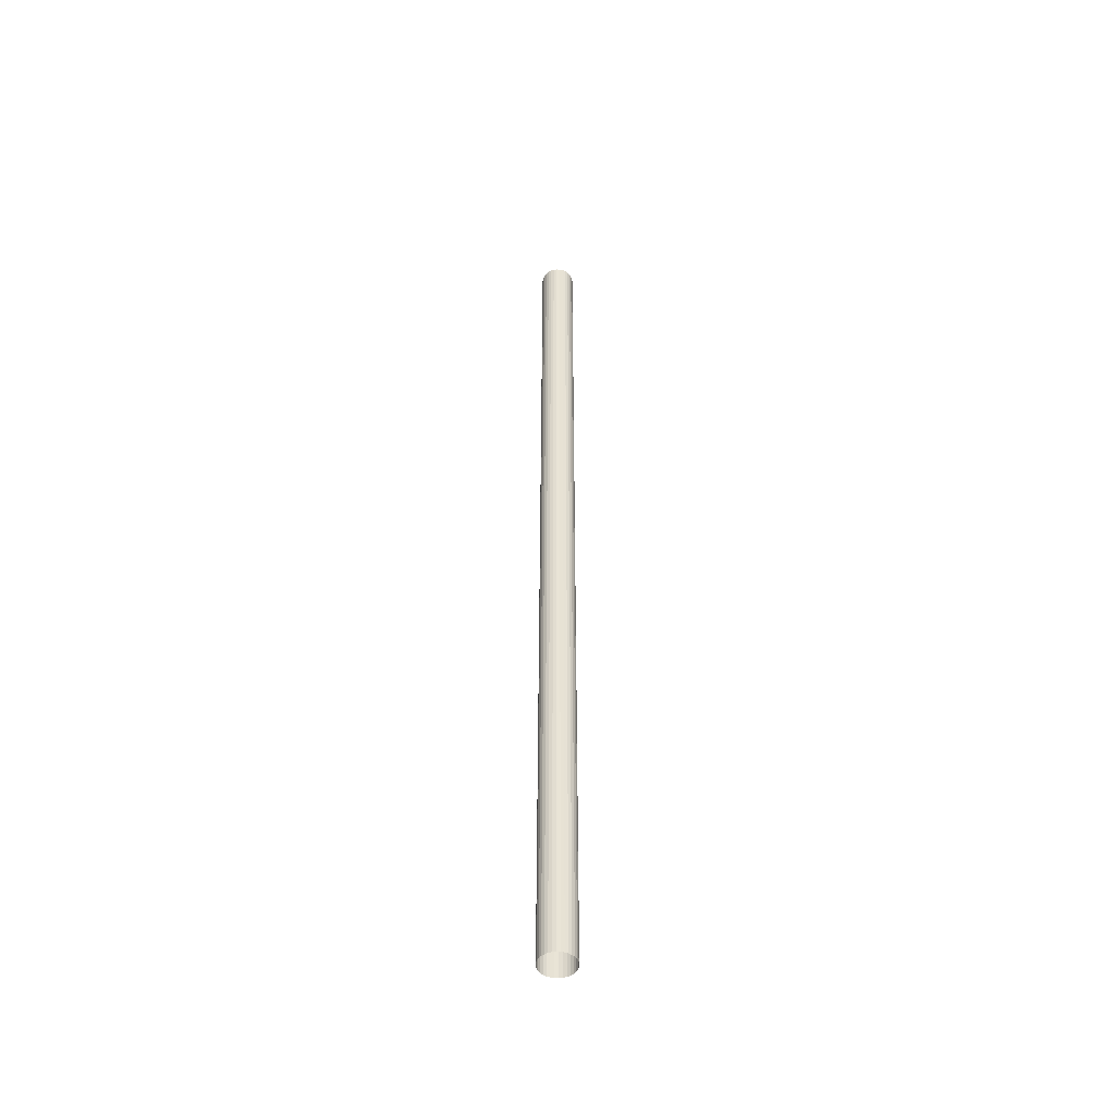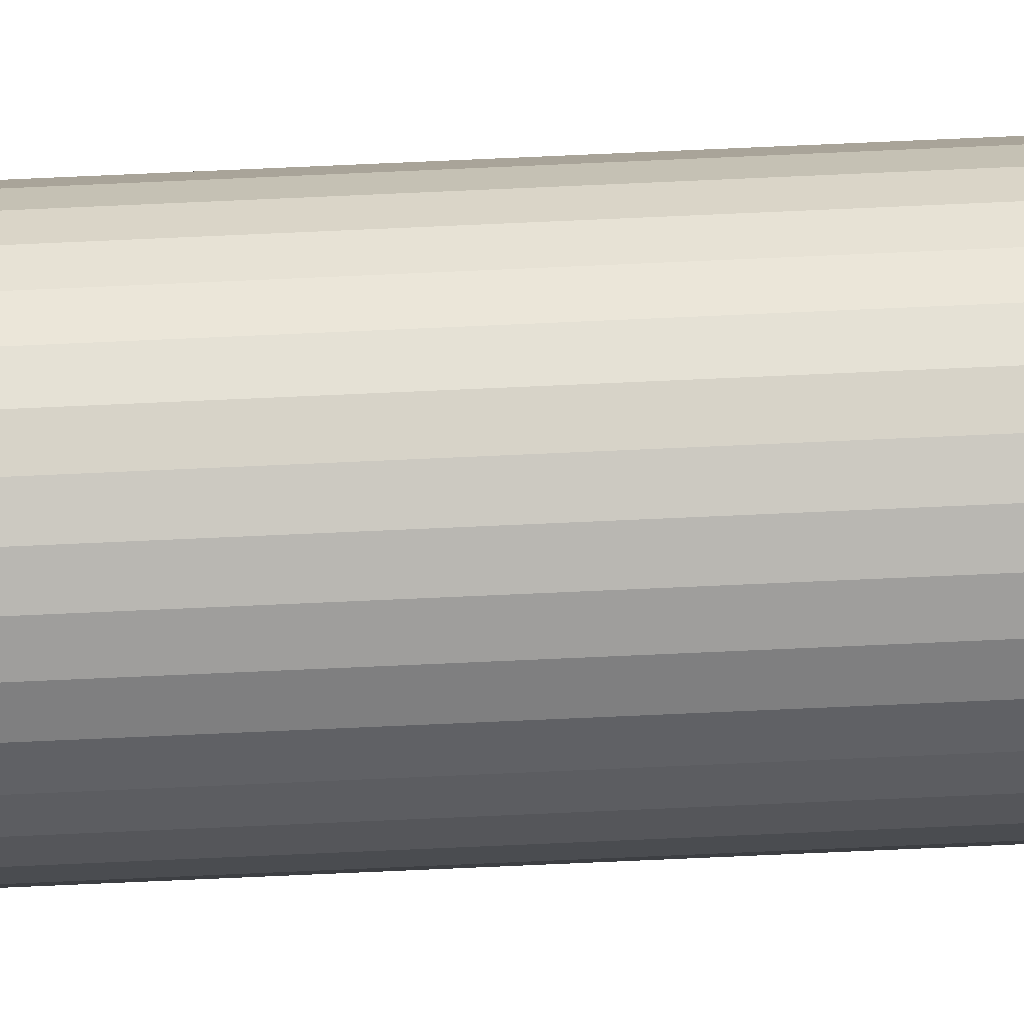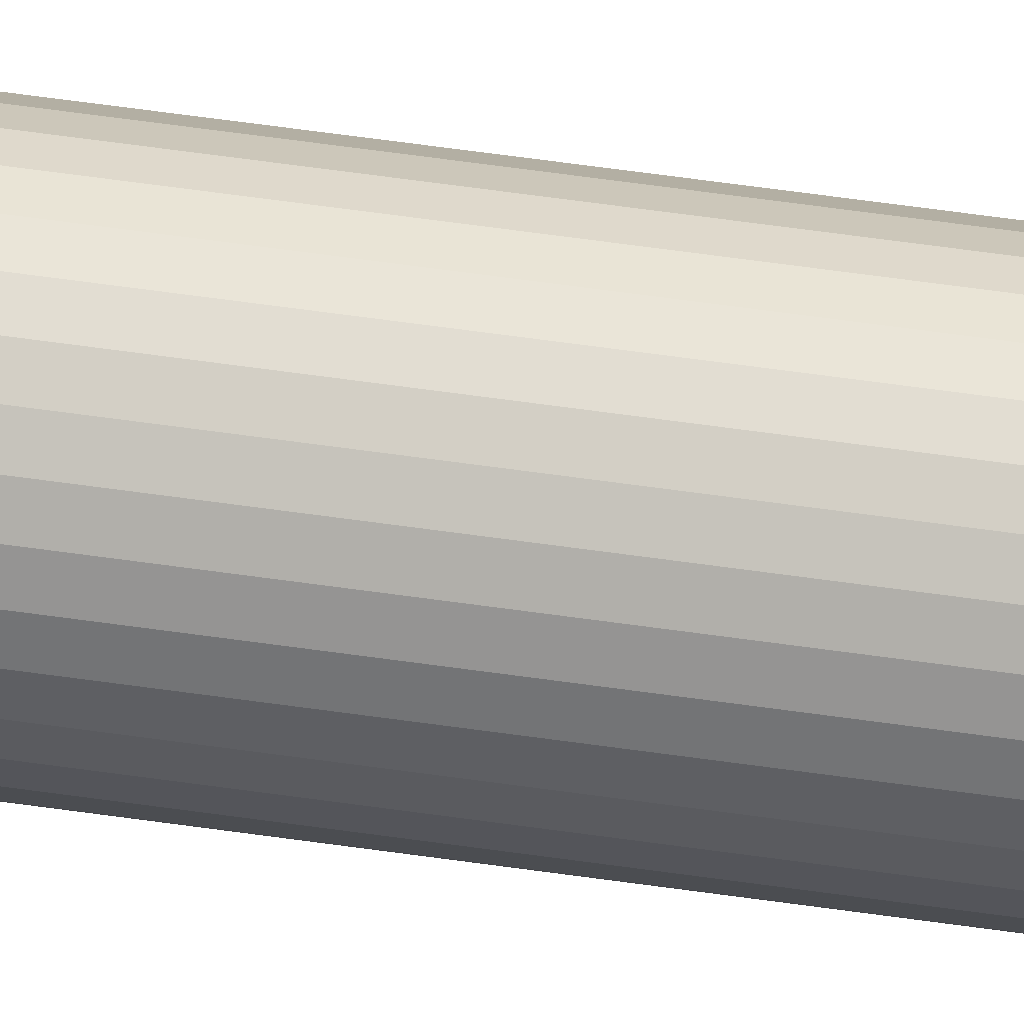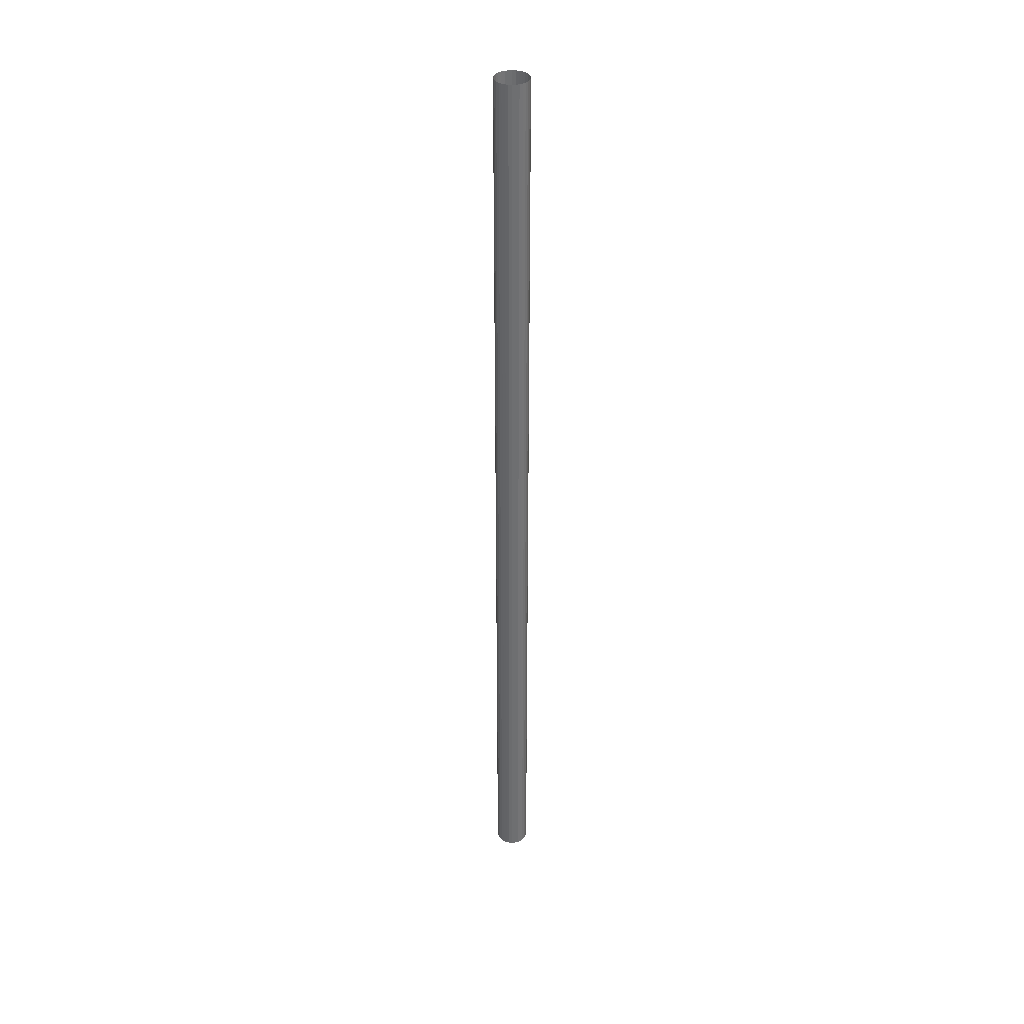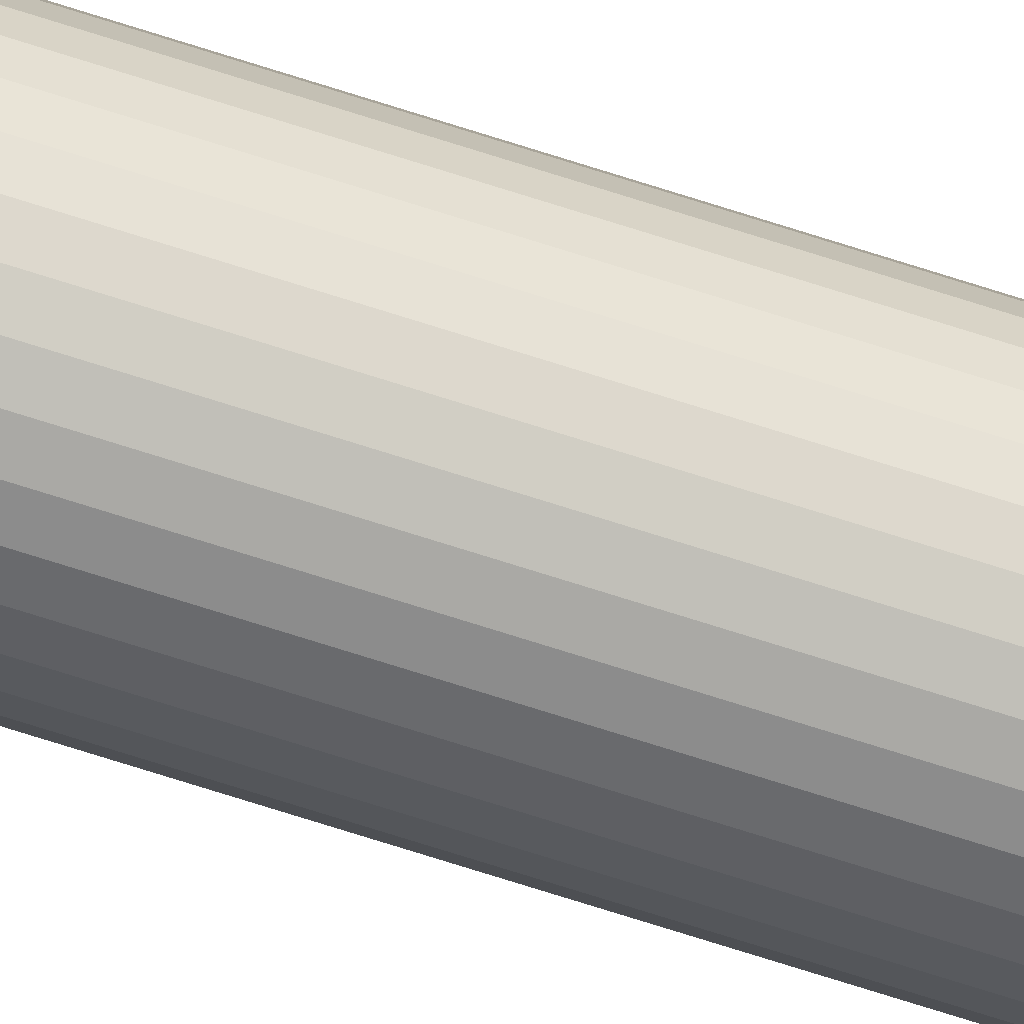
<metadata>
{"format":"obj","ext":"obj","renderer":"f3d","projection":"perspective","resolution":1024,"background":"white","views":[{"elev":-48.4,"azim":-30.5,"up":"+Z"},{"elev":-65.4,"azim":92.7,"up":"+Y"},{"elev":37.6,"azim":-78.2,"up":"+Y"},{"elev":35.8,"azim":89.5,"up":"+Z"},{"elev":-69.8,"azim":72.0,"up":"+Y"}]}
</metadata>
<code>
o VeachLampMiddle_Cylinder.002
v -2.482 -2.489 0.2
v -2.482 -2.489 5.8
v -2.462 -2.491 0.2
v -2.462 -2.491 5.8
v -2.443 -2.497 0.2
v -2.443 -2.497 5.8
v -2.426 -2.506 0.2
v -2.426 -2.506 5.8
v -2.411 -2.519 0.2
v -2.411 -2.519 5.8
v -2.398 -2.534 0.2
v -2.398 -2.534 5.8
v -2.389 -2.551 0.2
v -2.389 -2.551 5.8
v -2.384 -2.57 0.2
v -2.384 -2.57 5.8
v -2.382 -2.589 0.2
v -2.382 -2.589 5.8
v -2.384 -2.609 0.2
v -2.384 -2.609 5.8
v -2.389 -2.628 0.2
v -2.389 -2.628 5.8
v -2.398 -2.645 0.2
v -2.398 -2.645 5.8
v -2.411 -2.66 0.2
v -2.411 -2.66 5.8
v -2.426 -2.673 0.2
v -2.426 -2.673 5.8
v -2.443 -2.682 0.2
v -2.443 -2.682 5.8
v -2.462 -2.687 0.2
v -2.462 -2.687 5.8
v -2.482 -2.689 0.2
v -2.482 -2.689 5.8
v -2.501 -2.687 0.2
v -2.501 -2.687 5.8
v -2.52 -2.682 0.2
v -2.52 -2.682 5.8
v -2.537 -2.673 0.2
v -2.537 -2.673 5.8
v -2.552 -2.66 0.2
v -2.552 -2.66 5.8
v -2.565 -2.645 0.2
v -2.565 -2.645 5.8
v -2.574 -2.628 0.2
v -2.574 -2.628 5.8
v -2.58 -2.609 0.2
v -2.58 -2.609 5.8
v -2.582 -2.589 0.2
v -2.582 -2.589 5.8
v -2.58 -2.57 0.2
v -2.58 -2.57 5.8
v -2.574 -2.551 0.2
v -2.574 -2.551 5.8
v -2.565 -2.534 0.2
v -2.565 -2.534 5.8
v -2.552 -2.519 0.2
v -2.552 -2.519 5.8
v -2.537 -2.506 0.2
v -2.537 -2.506 5.8
v -2.52 -2.497 0.2
v -2.52 -2.497 5.8
v -2.501 -2.491 0.2
v -2.501 -2.491 5.8
f 2 3 1
f 4 5 3
f 6 7 5
f 8 9 7
f 10 11 9
f 12 13 11
f 14 15 13
f 16 17 15
f 18 19 17
f 20 21 19
f 22 23 21
f 24 25 23
f 26 27 25
f 28 29 27
f 30 31 29
f 32 33 31
f 34 35 33
f 36 37 35
f 38 39 37
f 40 41 39
f 42 43 41
f 44 45 43
f 46 47 45
f 48 49 47
f 50 51 49
f 52 53 51
f 54 55 53
f 56 57 55
f 58 59 57
f 60 61 59
f 62 63 61
f 64 1 63
f 2 4 3
f 4 6 5
f 6 8 7
f 8 10 9
f 10 12 11
f 12 14 13
f 14 16 15
f 16 18 17
f 18 20 19
f 20 22 21
f 22 24 23
f 24 26 25
f 26 28 27
f 28 30 29
f 30 32 31
f 32 34 33
f 34 36 35
f 36 38 37
f 38 40 39
f 40 42 41
f 42 44 43
f 44 46 45
f 46 48 47
f 48 50 49
f 50 52 51
f 52 54 53
f 54 56 55
f 56 58 57
f 58 60 59
f 60 62 61
f 62 64 63
f 64 2 1

</code>
